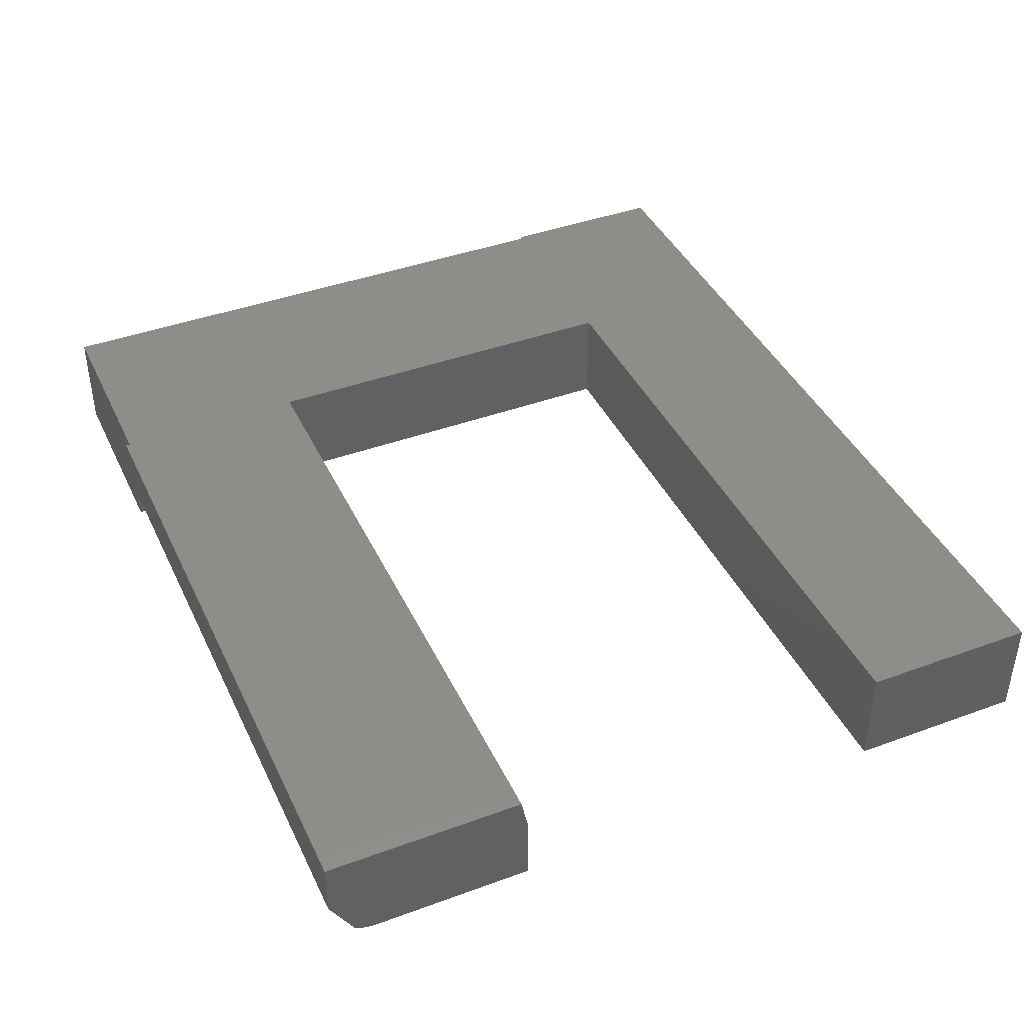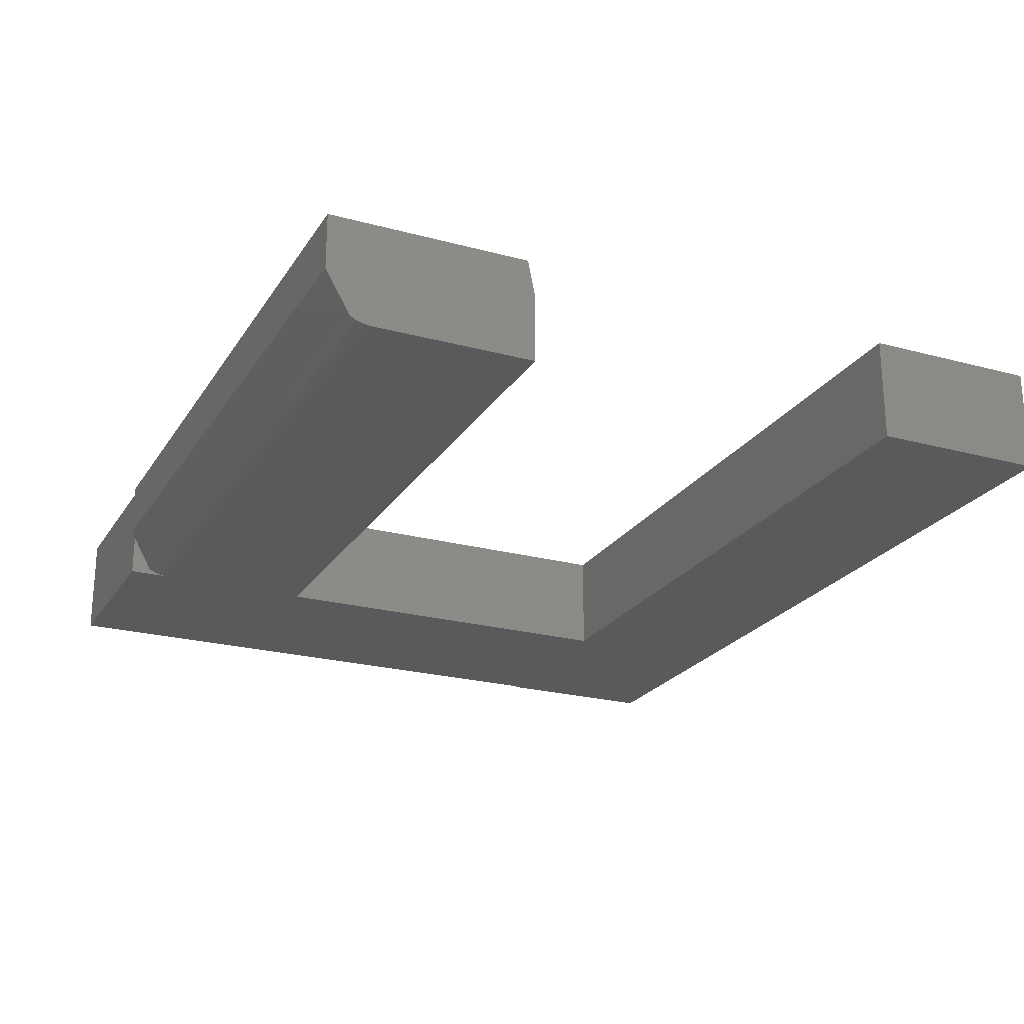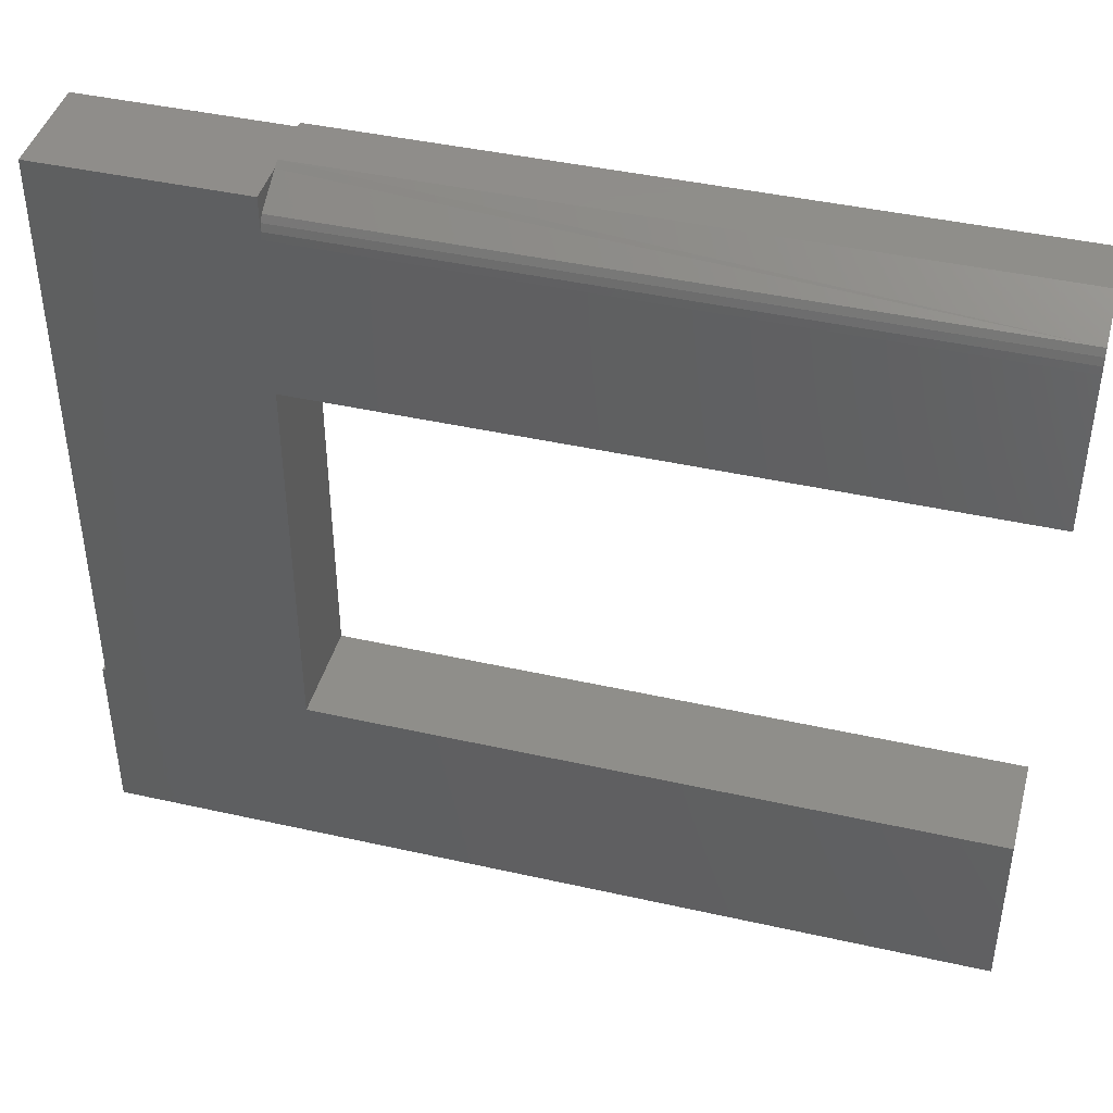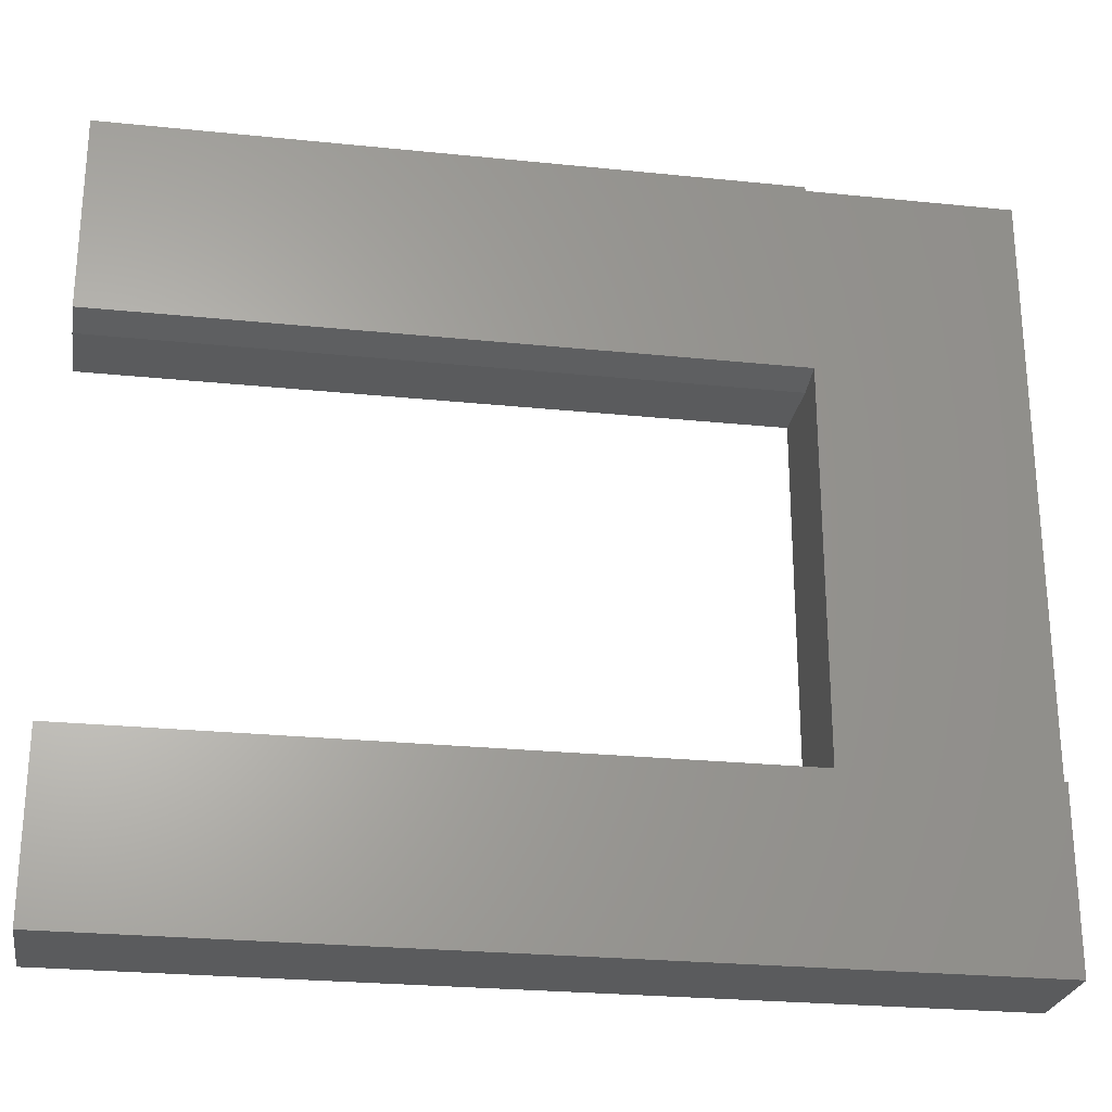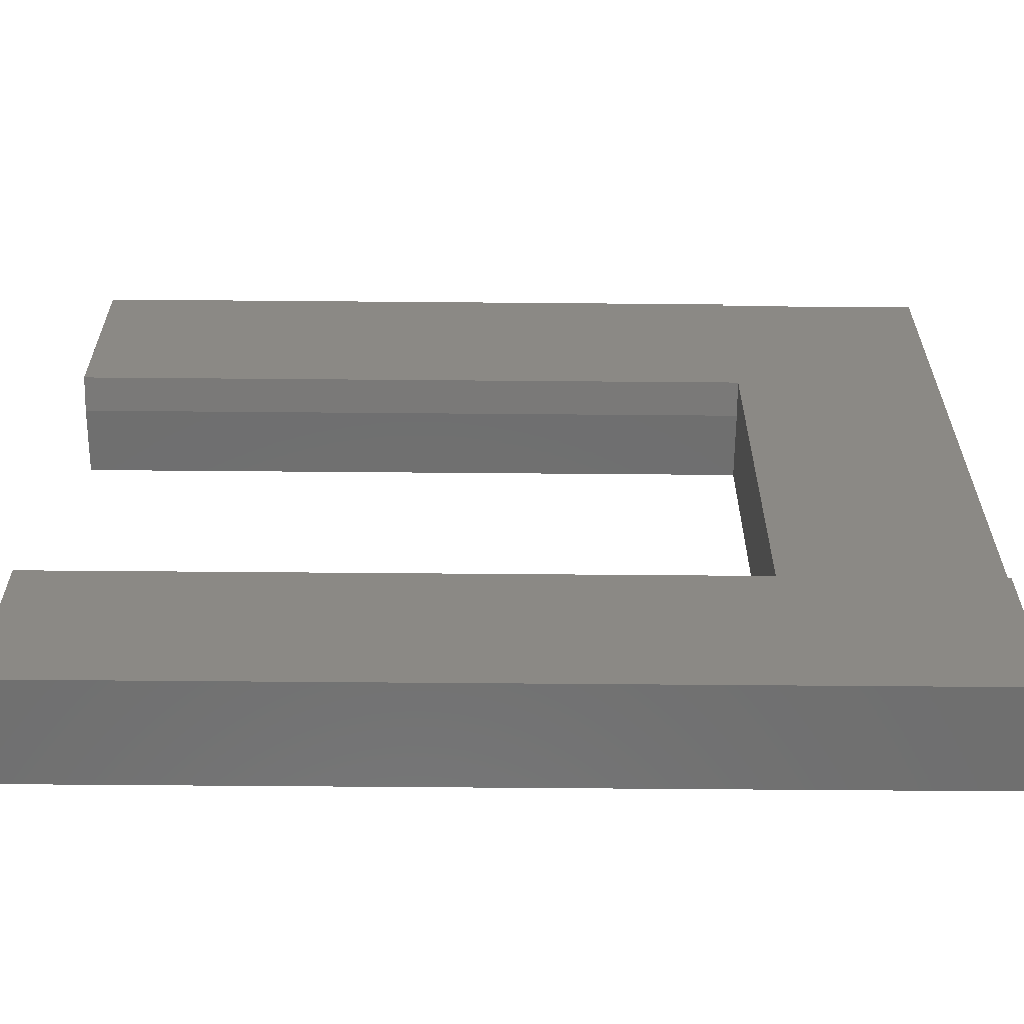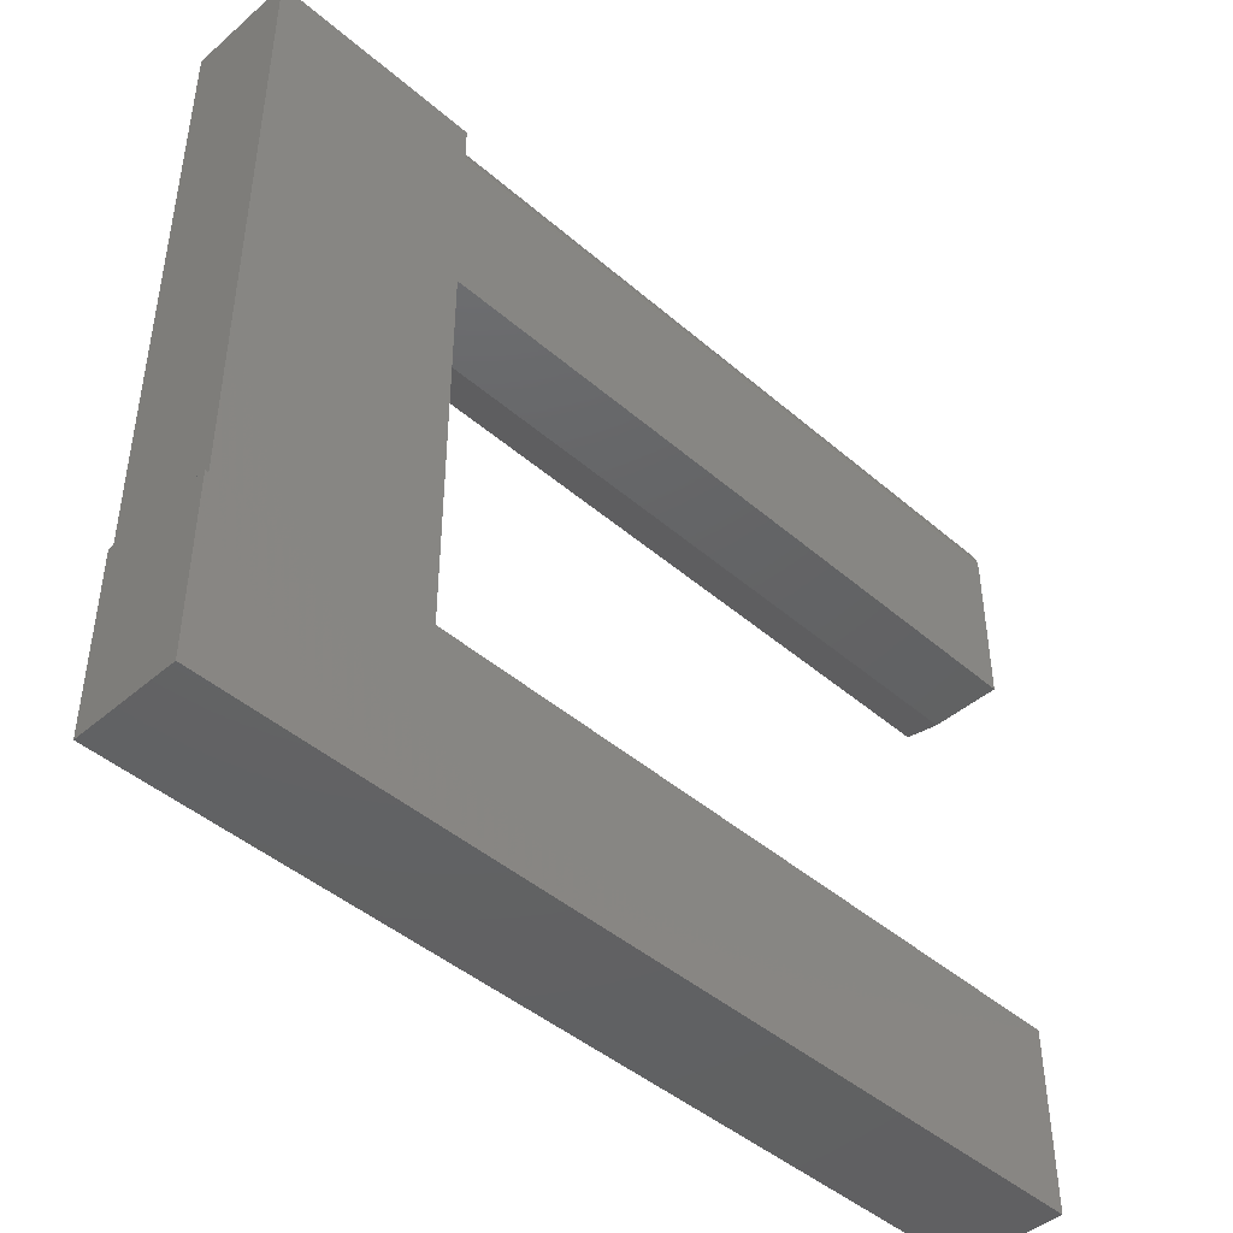
<metadata>
{"format":"stl","ext":"stl","renderer":"f3d","projection":"perspective","resolution":1024,"background":"white","views":[{"elev":41.5,"azim":-113.9,"up":"+Z"},{"elev":-23.1,"azim":-114.6,"up":"+Z"},{"elev":42.7,"azim":-165.0,"up":"+Y"},{"elev":-25.6,"azim":-9.3,"up":"+Y"},{"elev":-61.1,"azim":-0.5,"up":"+Y"},{"elev":-44.7,"azim":134.9,"up":"+Y"}]}
</metadata>
<code>
# stl→obj: 35 verts, 65 faces
v 0.1641 0.1094 0.1172
v 0.1641 0.1141 0.1172
v -0.5938 0.1141 0.1172
v -0.5938 -0.1094 0.1172
v 0.1641 -0.1094 0.1172
v 0.3947 0.1094 0.1172
v -0.5938 -0.75 0.1172
v 0.3984 -0.75 0.1172
v 0.3984 -0.5516 0.1172
v 0.3947 -0.5516 0.1172
v 0.1641 -0.5516 0.1172
v -0.5938 -0.5516 0.1172
v 0.3947 0.1094 0
v 0.3947 -0.5516 0
v 0.1641 -0.5516 0
v 0.1641 -0.1172 0
v 0.1641 0.0625 0
v 0.1641 0.1094 0
v -0.5938 -0.75 0
v -0.5938 -0.5516 0
v 0.3984 -0.5516 0
v 0.3984 -0.75 0
v -0.5938 0.0625 0
v -0.5938 -0.1172 0
v 0.1641 -0.1172 0.07812
v 0.1641 0.07095 0.0007686
v 0.1641 0.07913 0.003049
v 0.1641 0.08676 0.006767
v 0.1641 0.1094 0.04688
v -0.5938 0.07095 0.0007686
v -0.5938 0.07913 0.003049
v -0.5938 0.08676 0.006767
v 0.1641 0.1141 0.05469
v -0.5938 0.1141 0.05469
v -0.5938 -0.1172 0.07812
f 1 2 3
f 1 3 4
f 1 4 5
f 1 5 6
f 7 8 9
f 7 9 10
f 7 10 11
f 7 11 12
f 5 11 6
f 6 11 10
f 13 14 15
f 13 15 16
f 13 16 17
f 13 17 18
f 19 20 15
f 19 15 14
f 19 14 21
f 19 21 22
f 23 17 24
f 24 17 16
f 12 20 7
f 7 20 19
f 11 15 12
f 12 15 20
f 9 21 10
f 10 21 14
f 8 22 9
f 9 22 21
f 7 19 8
f 8 19 22
f 10 14 6
f 6 14 13
f 11 5 15
f 15 5 25
f 15 25 16
f 18 26 27
f 18 27 28
f 18 28 29
f 13 18 6
f 6 18 29
f 6 29 1
f 17 23 26
f 26 23 30
f 26 30 27
f 27 30 31
f 27 31 28
f 28 31 32
f 33 32 34
f 33 29 32
f 32 29 28
f 33 1 29
f 33 2 1
f 5 4 25
f 25 4 35
f 35 24 25
f 25 24 16
f 2 33 3
f 3 33 34
f 3 34 32
f 3 32 31
f 3 31 30
f 4 3 30
f 4 30 23
f 4 23 24
f 4 24 35

</code>
